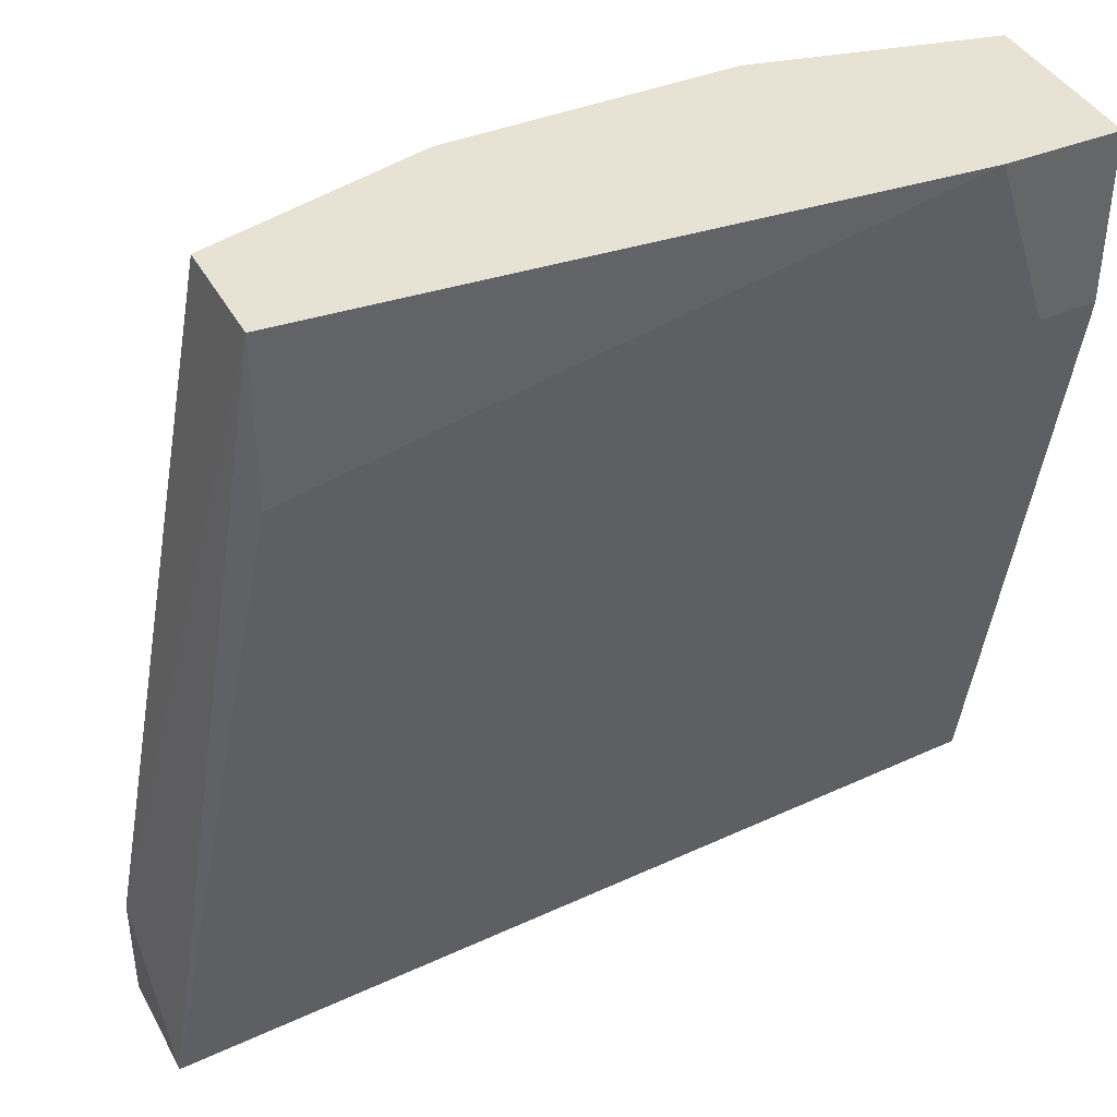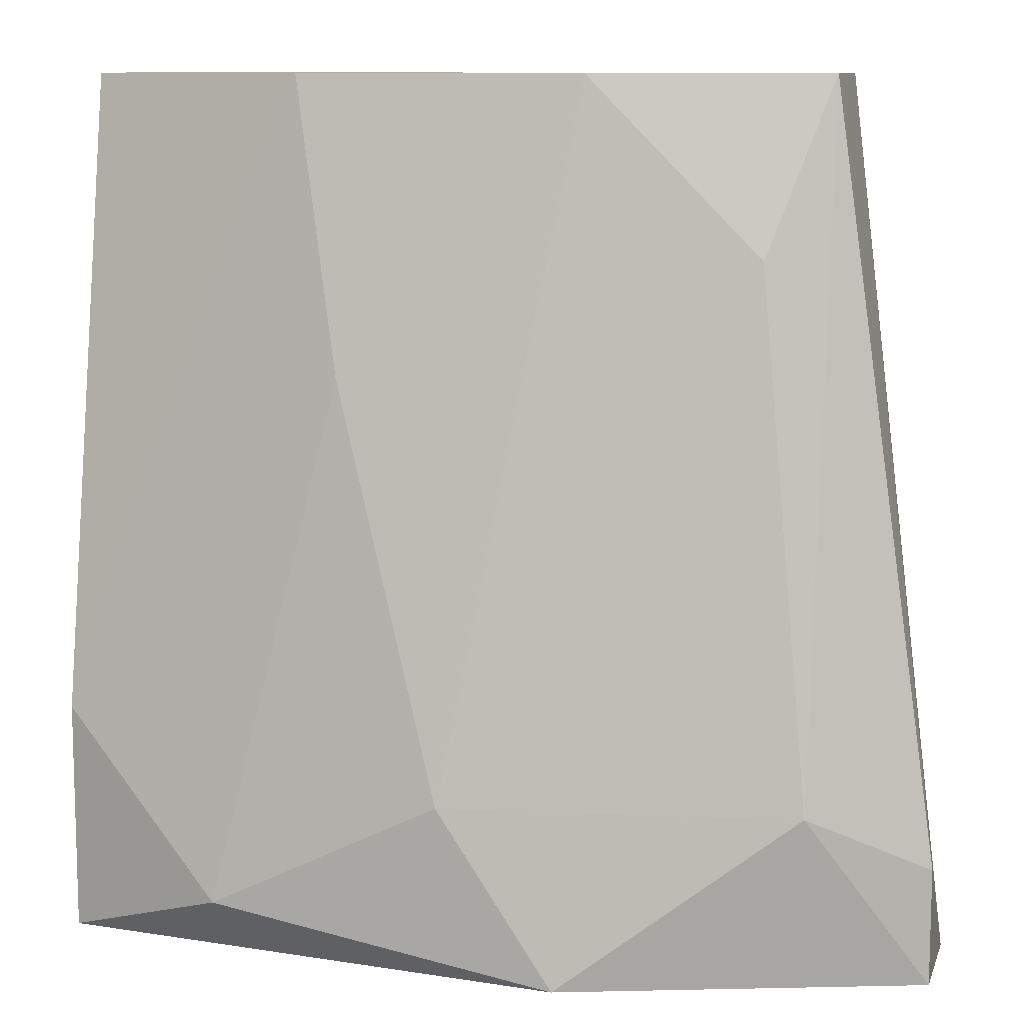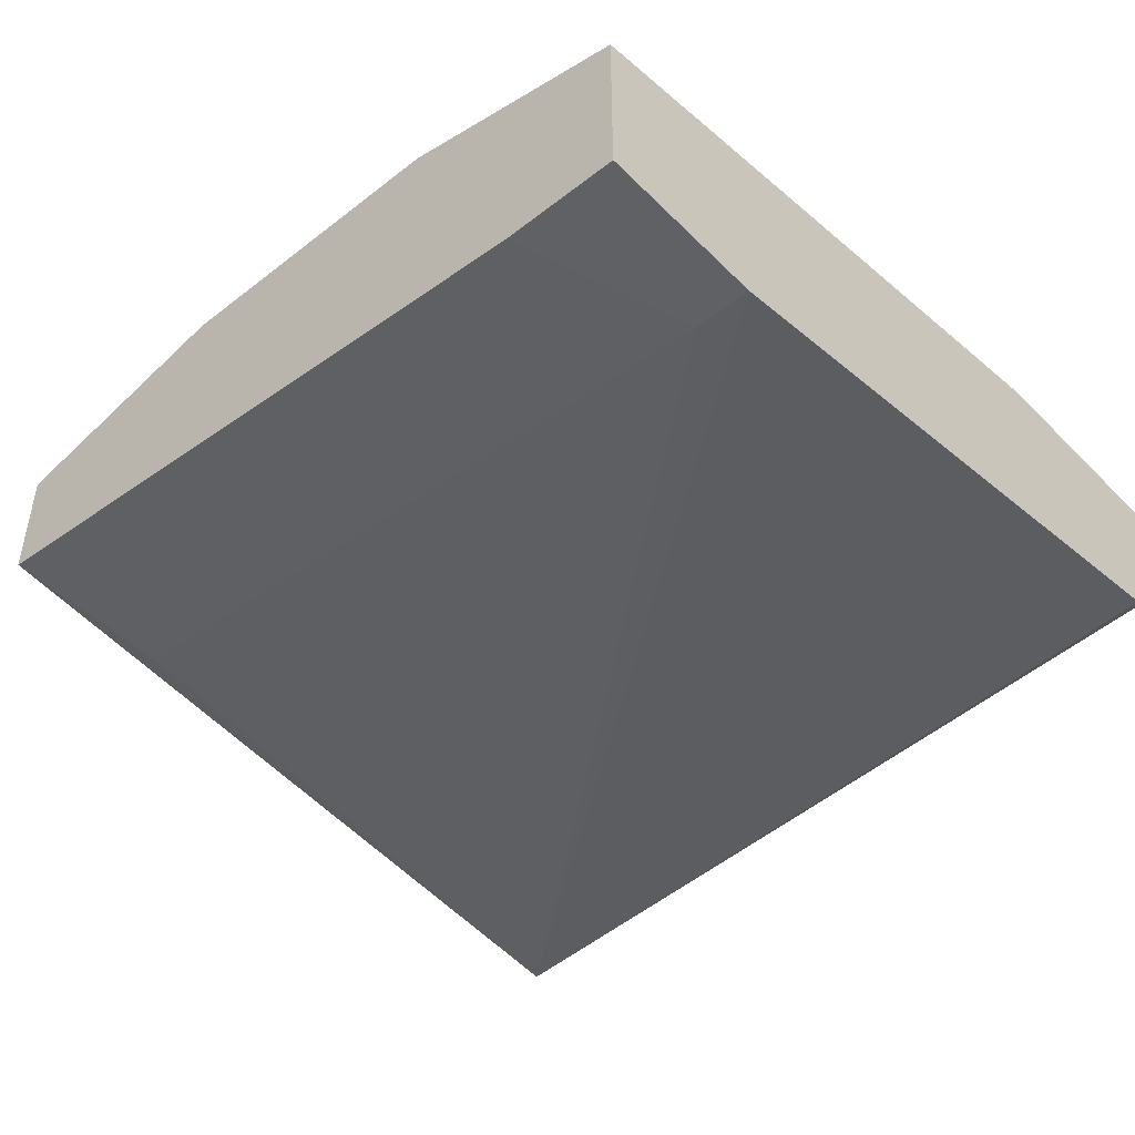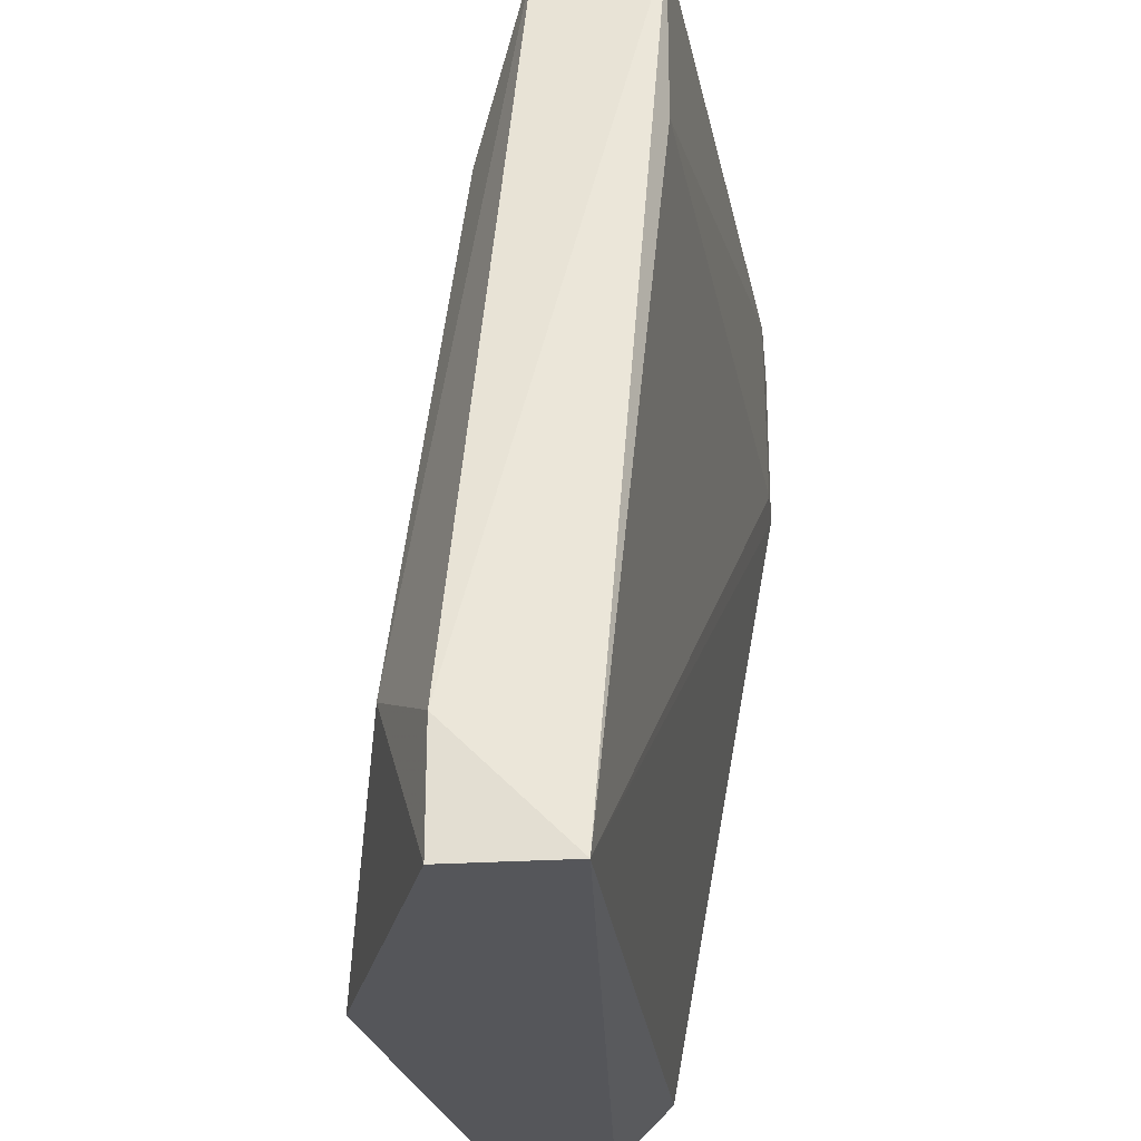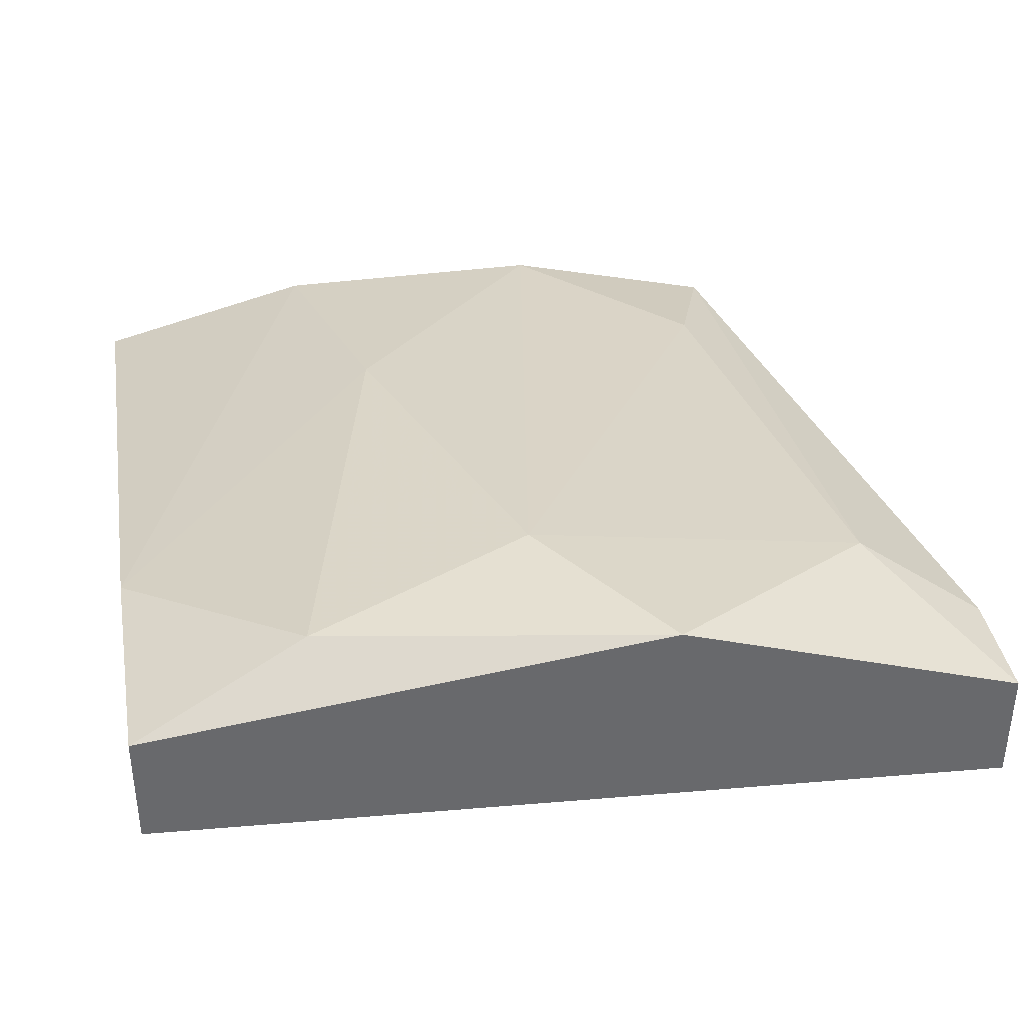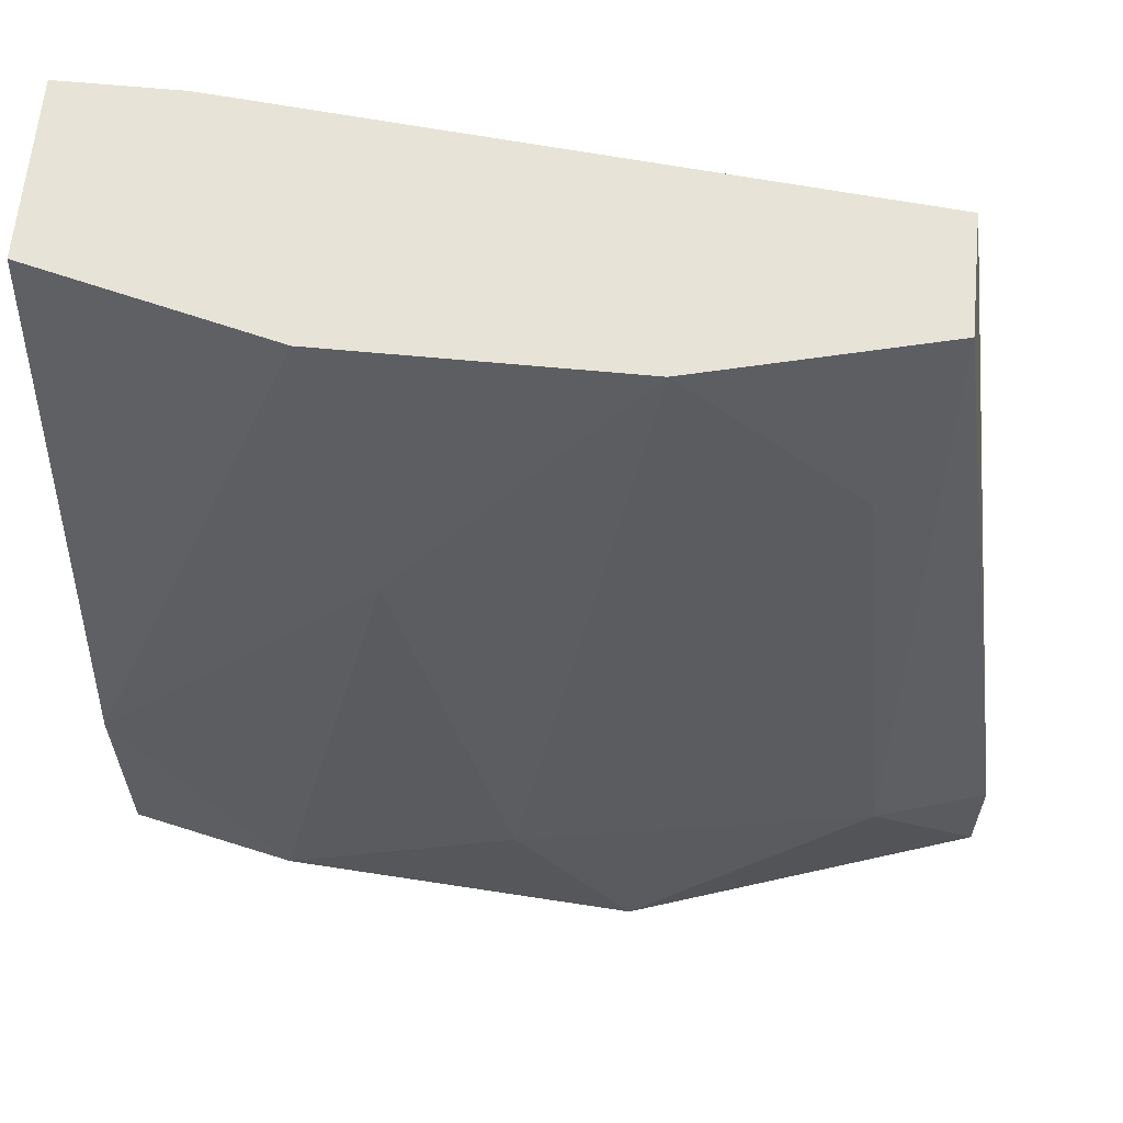
<metadata>
{"format":"obj","ext":"obj","renderer":"f3d","projection":"perspective","resolution":1024,"background":"white","views":[{"elev":40.8,"azim":-26.5,"up":"+Z"},{"elev":10.3,"azim":-164.6,"up":"+Z"},{"elev":-46.5,"azim":41.6,"up":"+Y"},{"elev":-26.0,"azim":-84.2,"up":"+Z"},{"elev":37.7,"azim":170.1,"up":"+Y"},{"elev":62.7,"azim":-174.5,"up":"+Z"}]}
</metadata>
<code>
v -0.01043 0.03683 -0.01767
v -0.01043 0.03359 0.006681
v 0.002555 0.02709 0.001808
v 0.004181 0.03196 -0.01767
v 0.004181 0.03196 0.006681
v 0.004181 0.02709 0.001808
v 0.004181 0.02709 0.006681
v 0.004181 0.03521 -0.01767
v 0.004181 0.03521 -0.01117
v 0.004181 0.03034 -0.01605
v -0.002316 0.03359 0.006681
v -0.02018 0.03359 -0.01767
v -0.02018 0.03359 -0.01442
v -0.02018 0.03034 -0.01767
v -0.00719 0.03683 -0.0128
v 0.000931 0.02709 0.006681
v -0.000692 0.03683 -0.01605
v -0.0153 0.03359 0.001808
v -0.01693 0.03196 0.006681
v -0.01693 0.02872 0.001808
v -0.01693 0.02872 0.006681
v -0.01693 0.03521 -0.0128
v -0.00394 0.03521 -0.001439
f 6 16 3
f 6 8 5
f 6 14 10
f 8 6 10
f 8 14 1
f 5 19 16
f 19 5 2
f 8 1 17
f 1 14 12
f 22 1 12
f 14 20 21
f 20 16 21
f 16 19 21
f 1 22 15
f 2 23 15
f 23 17 15
f 17 1 15
f 5 8 9
f 17 23 9
f 8 17 9
f 23 2 11
f 2 5 11
f 9 23 11
f 5 9 11
f 14 8 4
f 10 14 4
f 8 10 4
f 19 22 13
f 12 14 13
f 22 12 13
f 14 21 13
f 21 19 13
f 6 5 7
f 16 6 7
f 5 16 7
f 22 19 18
f 19 2 18
f 15 22 18
f 2 15 18
f 20 14 3
f 14 6 3
f 16 20 3

</code>
